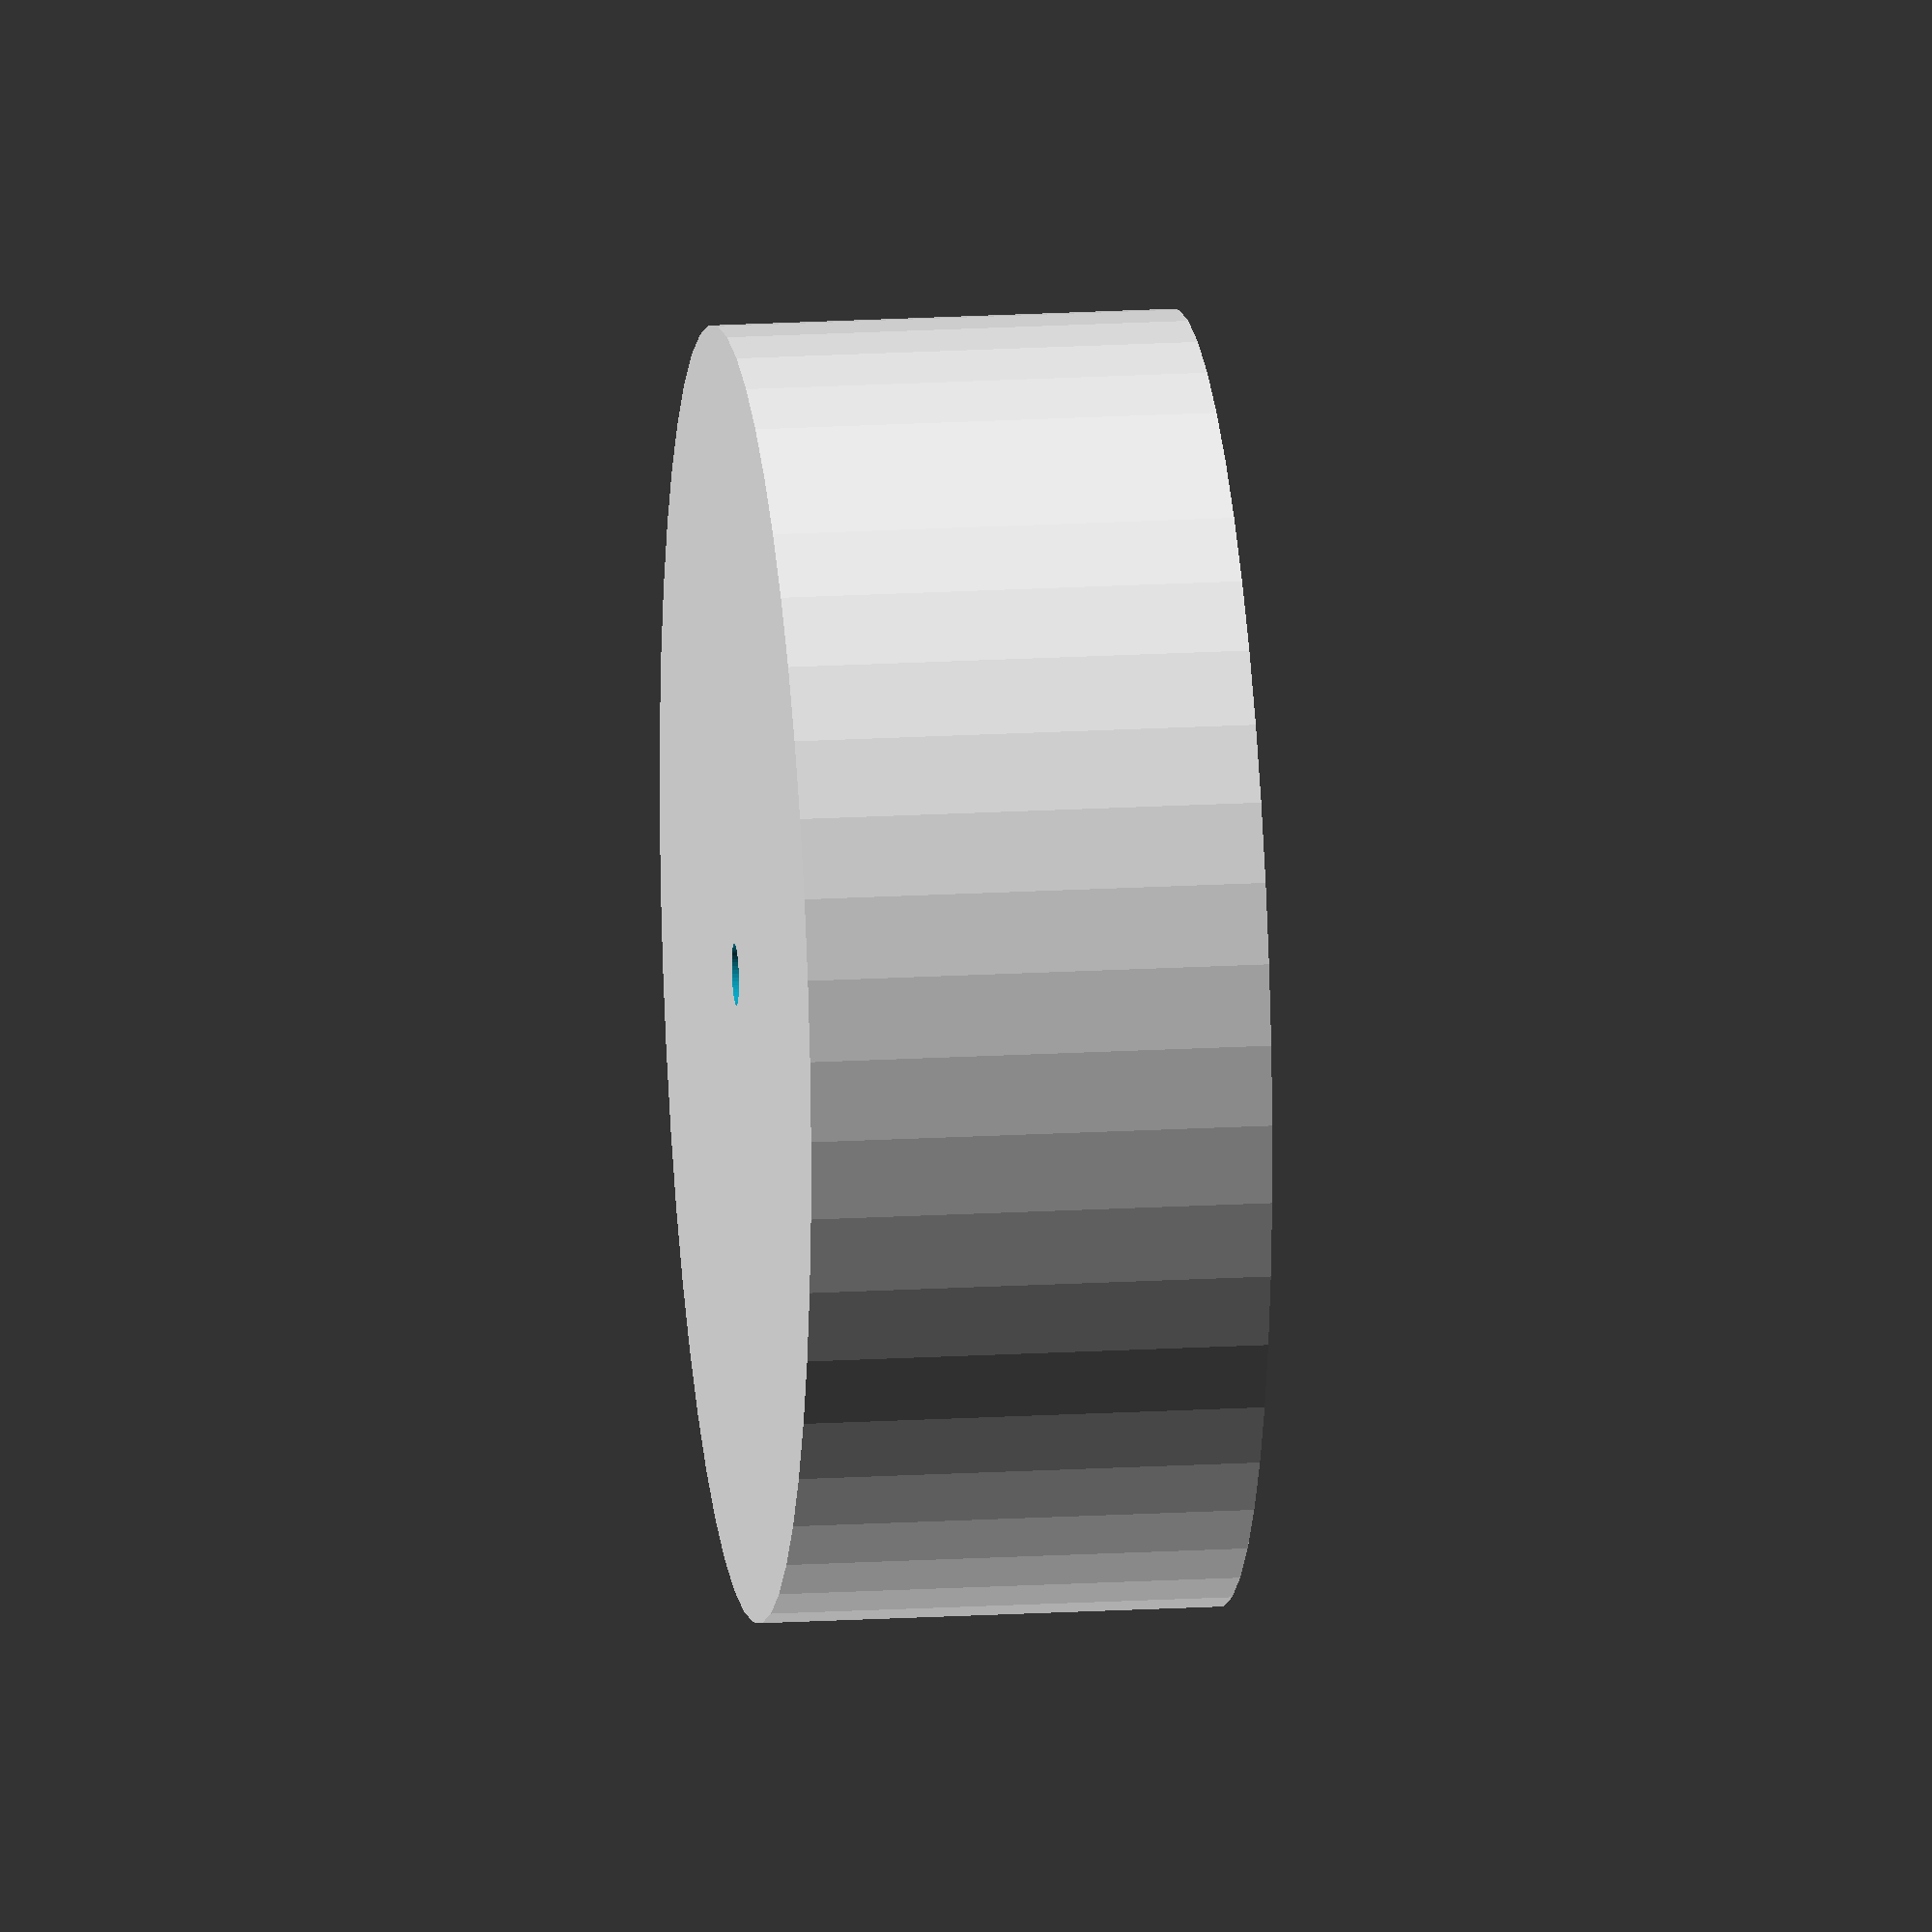
<openscad>
$fn = 50;


difference() {
	union() {
		translate(v = [0, 0, -7.5000000000]) {
			cylinder(h = 15, r = 21.0000000000);
		}
	}
	union() {
		translate(v = [0, 0, -100.0000000000]) {
			cylinder(h = 200, r = 1.0000000000);
		}
	}
}
</openscad>
<views>
elev=342.2 azim=170.1 roll=83.3 proj=o view=wireframe
</views>
